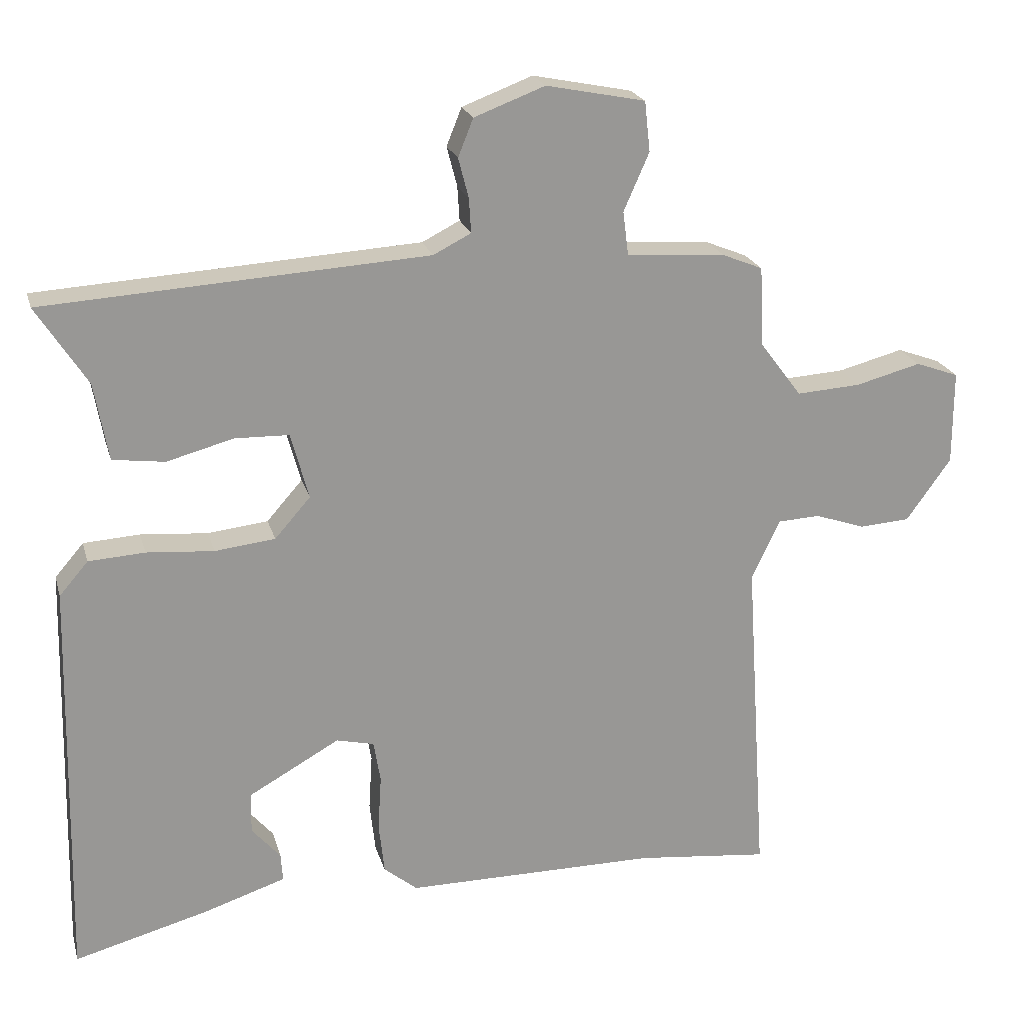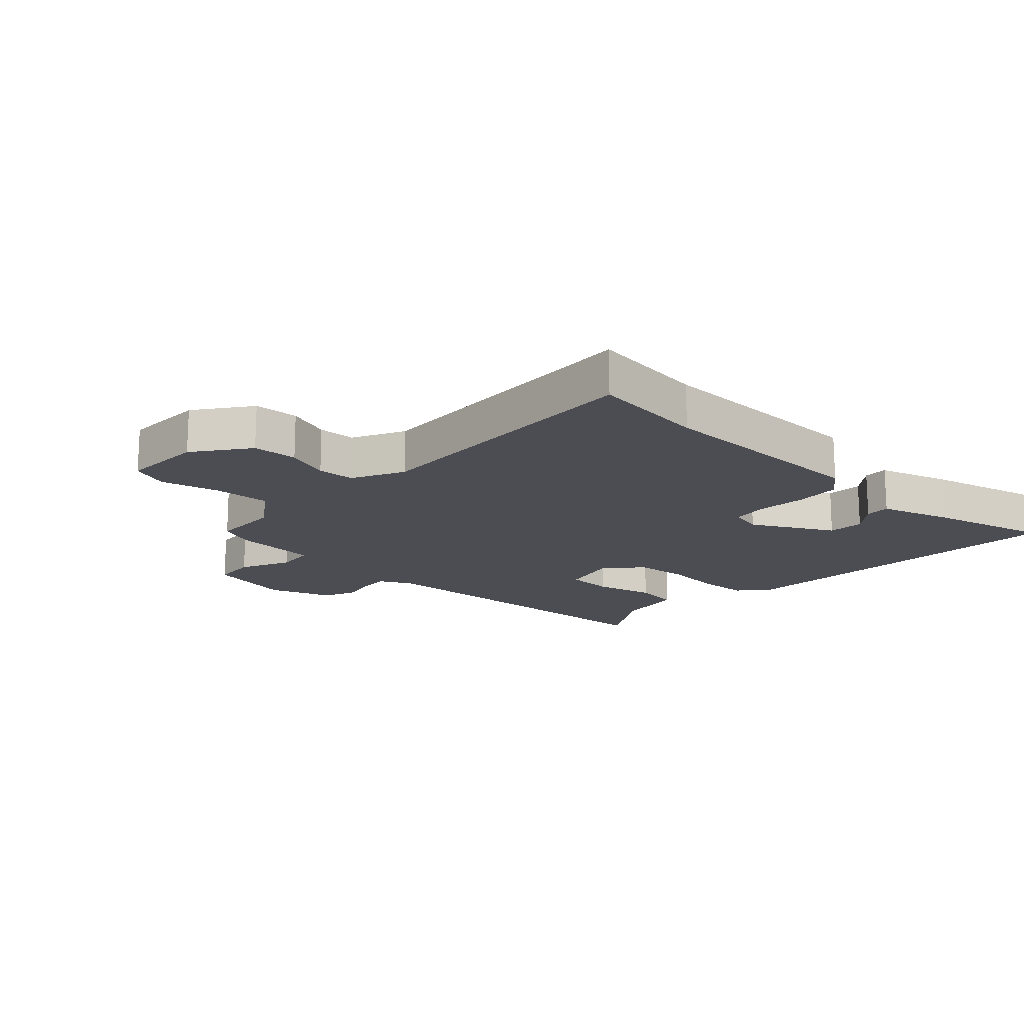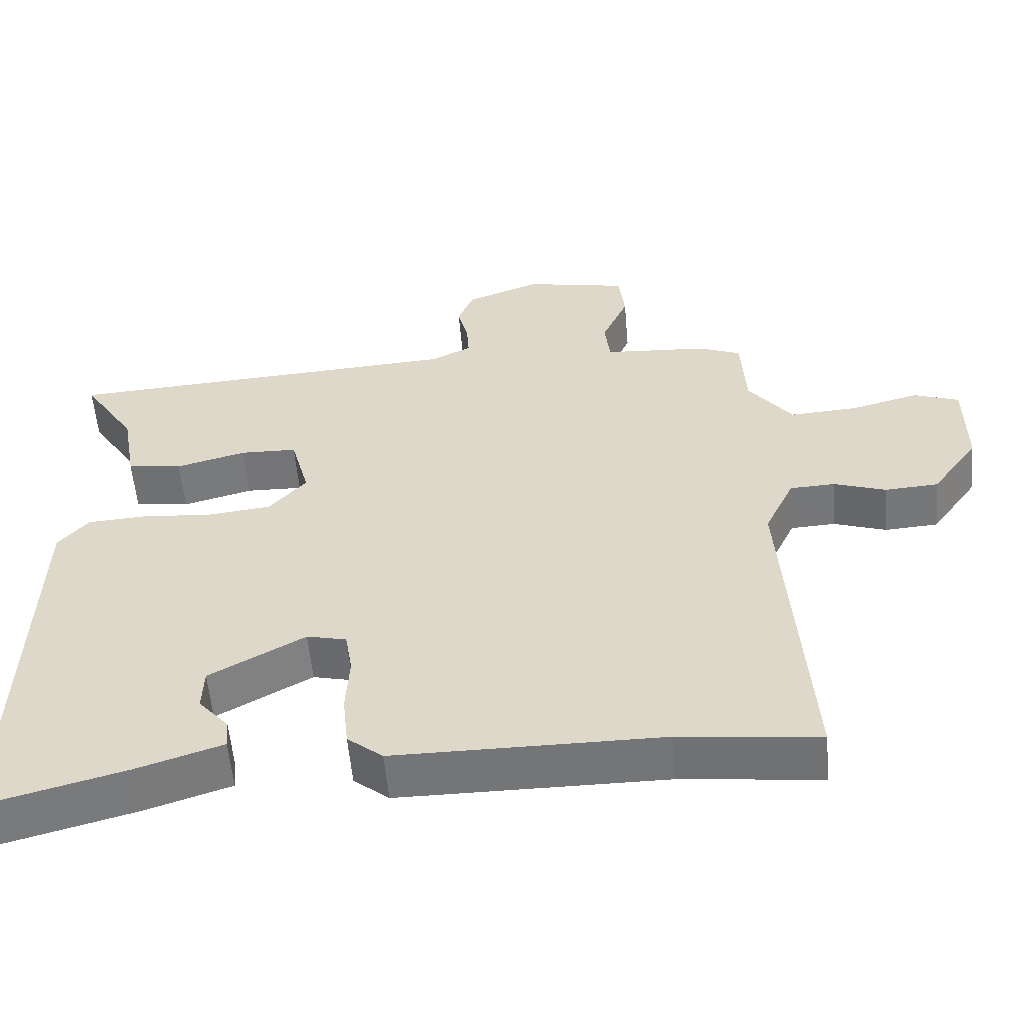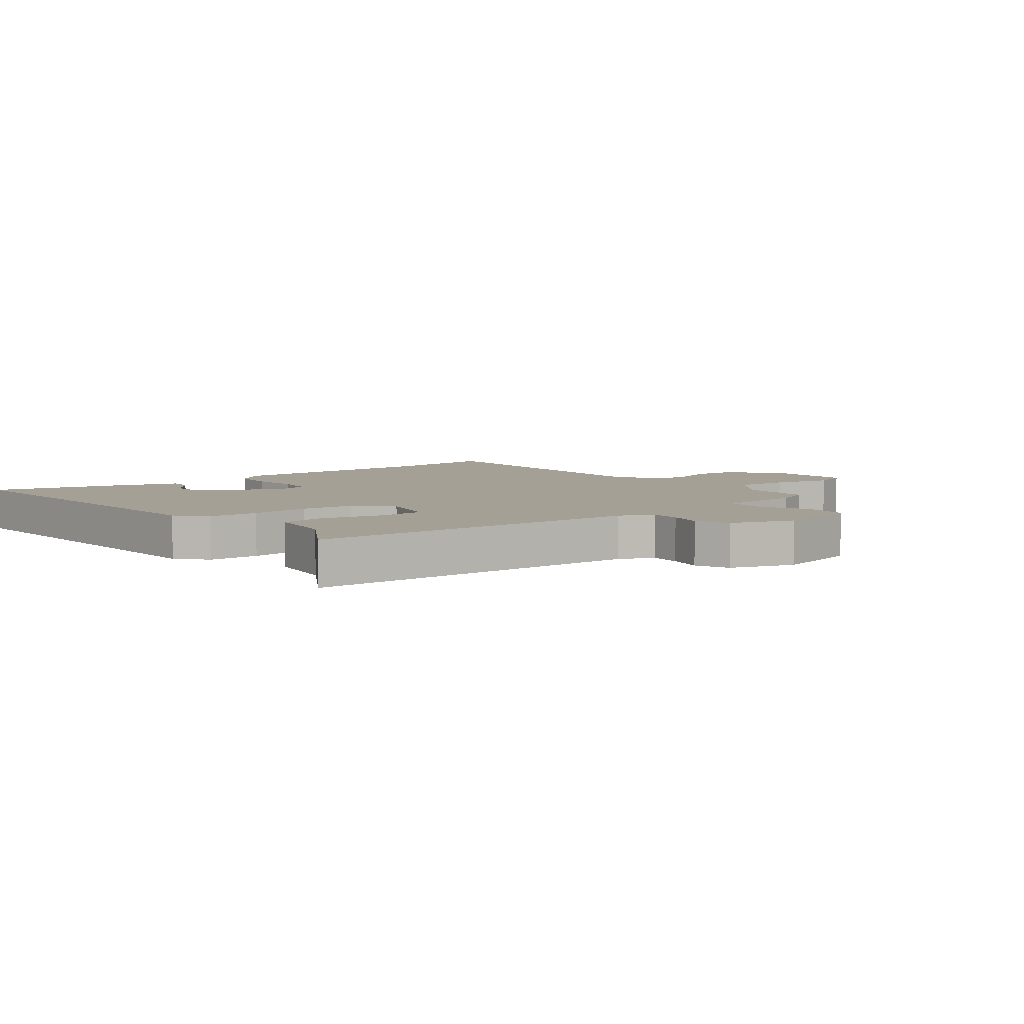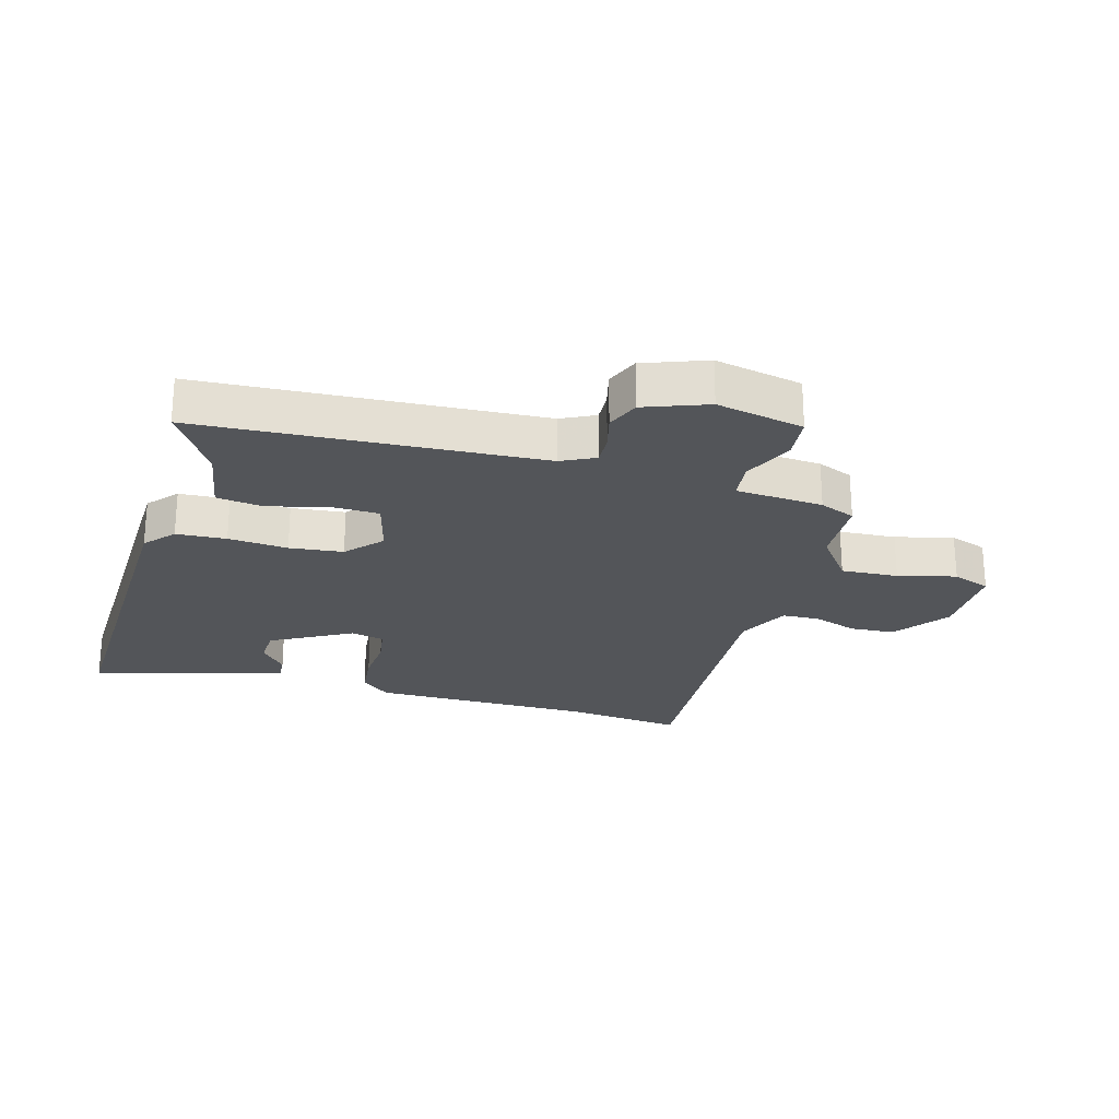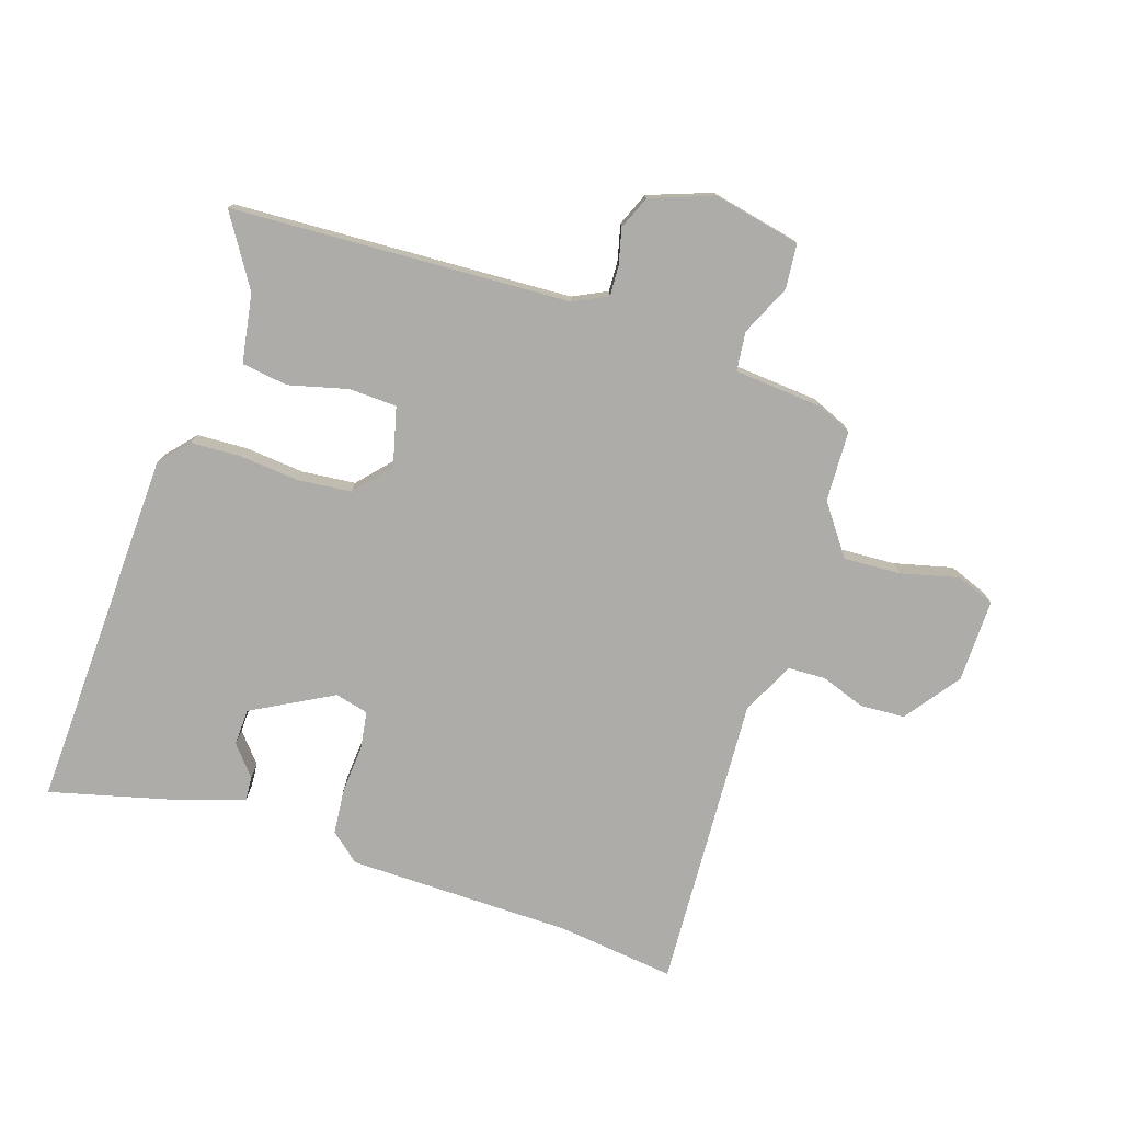
<metadata>
{"format":"obj","ext":"obj","renderer":"f3d","projection":"perspective","resolution":1024,"background":"white","views":[{"elev":21.7,"azim":-14.5,"up":"+Z"},{"elev":-16.4,"azim":135.9,"up":"+Y"},{"elev":-56.5,"azim":4.9,"up":"+Z"},{"elev":5.9,"azim":-39.9,"up":"+Y"},{"elev":-24.1,"azim":-16.2,"up":"+Y"},{"elev":-76.6,"azim":-18.8,"up":"+Y"}]}
</metadata>
<code>
v 0.537 0.07 -0.504
v 0.343 0.07 -0.483
v -0.026 0.07 -0.483
v -0.075 0.07 -0.443
v -0.083 0.07 -0.368
v -0.078 0.07 -0.287
v -0.088 0.07 -0.226
v -0.143 0.07 -0.213
v -0.275 0.07 -0.287
v -0.277 0.07 -0.347
v -0.235 0.07 -0.396
v -0.232 0.07 -0.437
v -0.351 0.07 -0.476
v -0.548 0.07 -0.529
v -0.534 0.07 0.065
v -0.492 0.07 0.114
v -0.41 0.07 0.119
v -0.312 0.07 0.111
v -0.224 0.07 0.121
v -0.172 0.07 0.18
v -0.198 0.07 0.277
v -0.277 0.07 0.279
v -0.374 0.07 0.253
v -0.45 0.07 0.263
v -0.47 0.07 0.376
v -0.544 0.07 0.491
v 0.013 0.07 0.525
v 0.068 0.07 0.553
v 0.065 0.07 0.603
v 0.05 0.07 0.661
v 0.072 0.07 0.716
v 0.175 0.07 0.755
v 0.319 0.07 0.726
v 0.327 0.07 0.653
v 0.29 0.07 0.569
v 0.298 0.07 0.505
v 0.442 0.07 0.495
v 0.501 0.07 0.471
v 0.507 0.07 0.354
v 0.568 0.07 0.273
v 0.662 0.07 0.279
v 0.757 0.07 0.304
v 0.82 0.07 0.281
v 0.82 0.07 0.144
v 0.755 0.07 0.053
v 0.681 0.07 0.048
v 0.608 0.07 0.073
v 0.546 0.07 0.07
v 0.505 0.07 -0.017
v 0.537 0 -0.504
v 0.343 0 -0.483
v -0.026 0 -0.483
v -0.075 0 -0.443
v -0.083 0 -0.368
v -0.078 0 -0.287
v -0.088 0 -0.226
v -0.143 0 -0.213
v -0.275 0 -0.287
v -0.277 0 -0.347
v -0.235 0 -0.396
v -0.232 0 -0.437
v -0.351 0 -0.476
v -0.548 0 -0.529
v -0.534 0 0.065
v -0.492 0 0.114
v -0.41 0 0.119
v -0.312 0 0.111
v -0.224 0 0.121
v -0.172 0 0.18
v -0.198 0 0.277
v -0.277 0 0.279
v -0.374 0 0.253
v -0.45 0 0.263
v -0.47 0 0.376
v -0.544 0 0.491
v 0.013 0 0.525
v 0.068 0 0.553
v 0.065 0 0.603
v 0.05 0 0.661
v 0.072 0 0.716
v 0.175 0 0.755
v 0.319 0 0.726
v 0.327 0 0.653
v 0.29 0 0.569
v 0.298 0 0.505
v 0.442 0 0.495
v 0.501 0 0.471
v 0.507 0 0.354
v 0.568 0 0.273
v 0.662 0 0.279
v 0.757 0 0.304
v 0.82 0 0.281
v 0.82 0 0.144
v 0.755 0 0.053
v 0.681 0 0.048
v 0.608 0 0.073
v 0.546 0 0.07
v 0.505 0 -0.017
f 44 45 46 47
f 44 47 48
f 41 42 43 44
f 40 41 44 48
f 39 40 48 49
f 36 37 38 39
f 32 33 34 35
f 32 35 36
f 29 30 31 32
f 28 29 32 36
f 27 28 36 39
f 25 26 27 39
f 22 23 24 25
f 21 22 25 39
f 15 16 17 18
f 15 18 19
f 14 15 19
f 13 14 19 20
f 10 11 12 13
f 9 10 13
f 3 4 5 6
f 2 3 6 7
f 49 1 2 7
f 20 21 39 49
f 20 49 7 8
f 9 13 20
f 8 9 20
f 96 95 94 93
f 97 96 93
f 93 92 91 90
f 97 93 90 89
f 98 97 89 88
f 88 87 86 85
f 84 83 82 81
f 85 84 81
f 81 80 79 78
f 85 81 78 77
f 88 85 77 76
f 88 76 75 74
f 74 73 72 71
f 88 74 71 70
f 67 66 65 64
f 68 67 64
f 68 64 63
f 69 68 63 62
f 62 61 60 59
f 62 59 58
f 55 54 53 52
f 56 55 52 51
f 56 51 50 98
f 98 88 70 69
f 57 56 98 69
f 69 62 58
f 69 58 57
f 1 50 51 2
f 2 51 52 3
f 3 52 53 4
f 4 53 54 5
f 5 54 55 6
f 6 55 56 7
f 7 56 57 8
f 8 57 58 9
f 9 58 59 10
f 10 59 60 11
f 11 60 61 12
f 12 61 62 13
f 13 62 63 14
f 14 63 64 15
f 15 64 65 16
f 16 65 66 17
f 17 66 67 18
f 18 67 68 19
f 19 68 69 20
f 20 69 70 21
f 21 70 71 22
f 22 71 72 23
f 23 72 73 24
f 24 73 74 25
f 25 74 75 26
f 26 75 76 27
f 27 76 77 28
f 28 77 78 29
f 29 78 79 30
f 30 79 80 31
f 31 80 81 32
f 32 81 82 33
f 33 82 83 34
f 34 83 84 35
f 35 84 85 36
f 36 85 86 37
f 37 86 87 38
f 38 87 88 39
f 39 88 89 40
f 40 89 90 41
f 41 90 91 42
f 42 91 92 43
f 43 92 93 44
f 44 93 94 45
f 45 94 95 46
f 46 95 96 47
f 47 96 97 48
f 48 97 98 49
f 49 98 50 1

</code>
